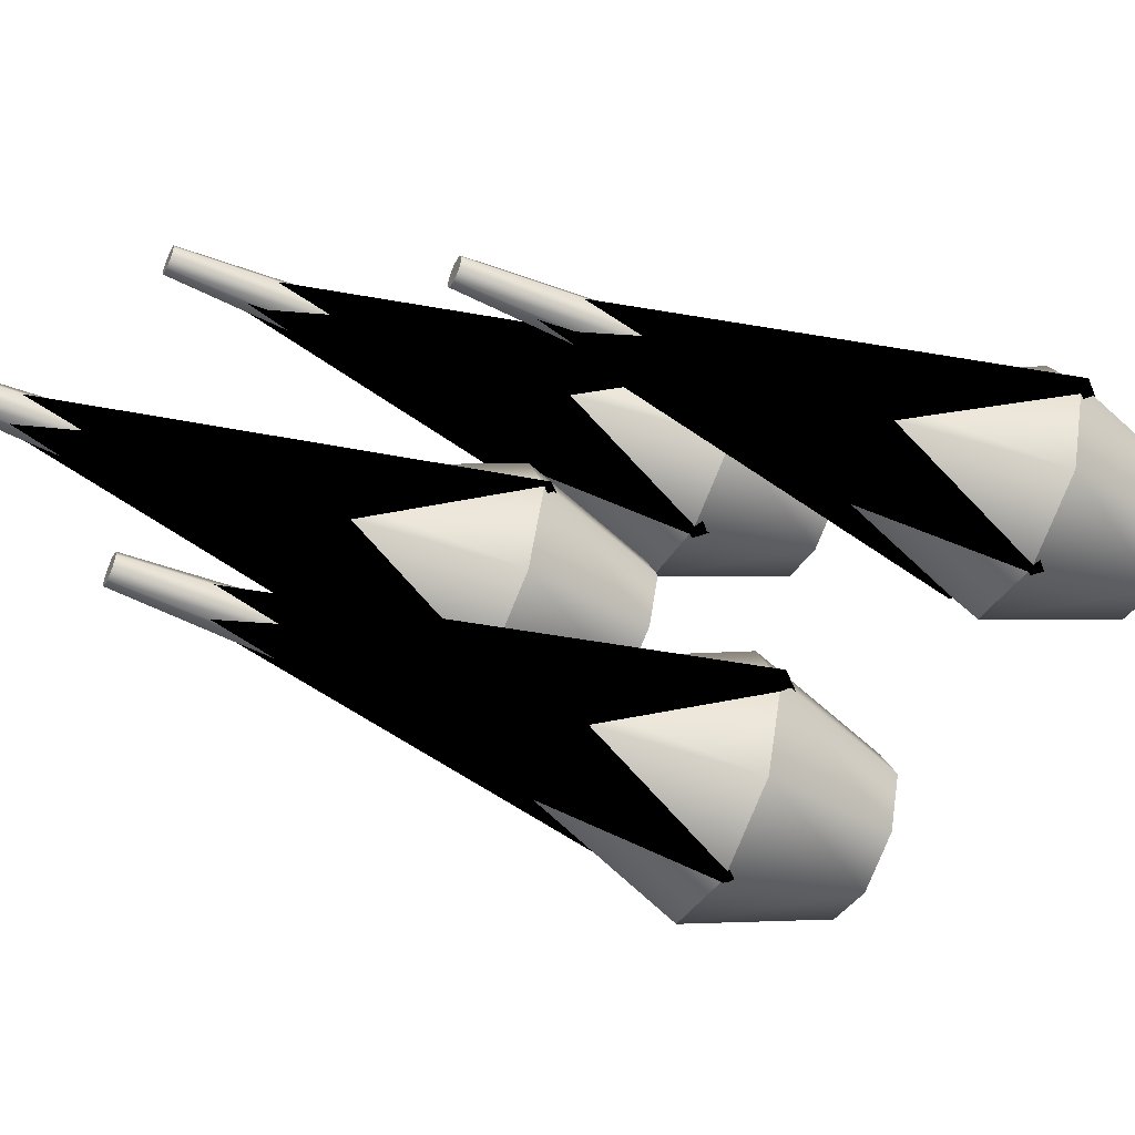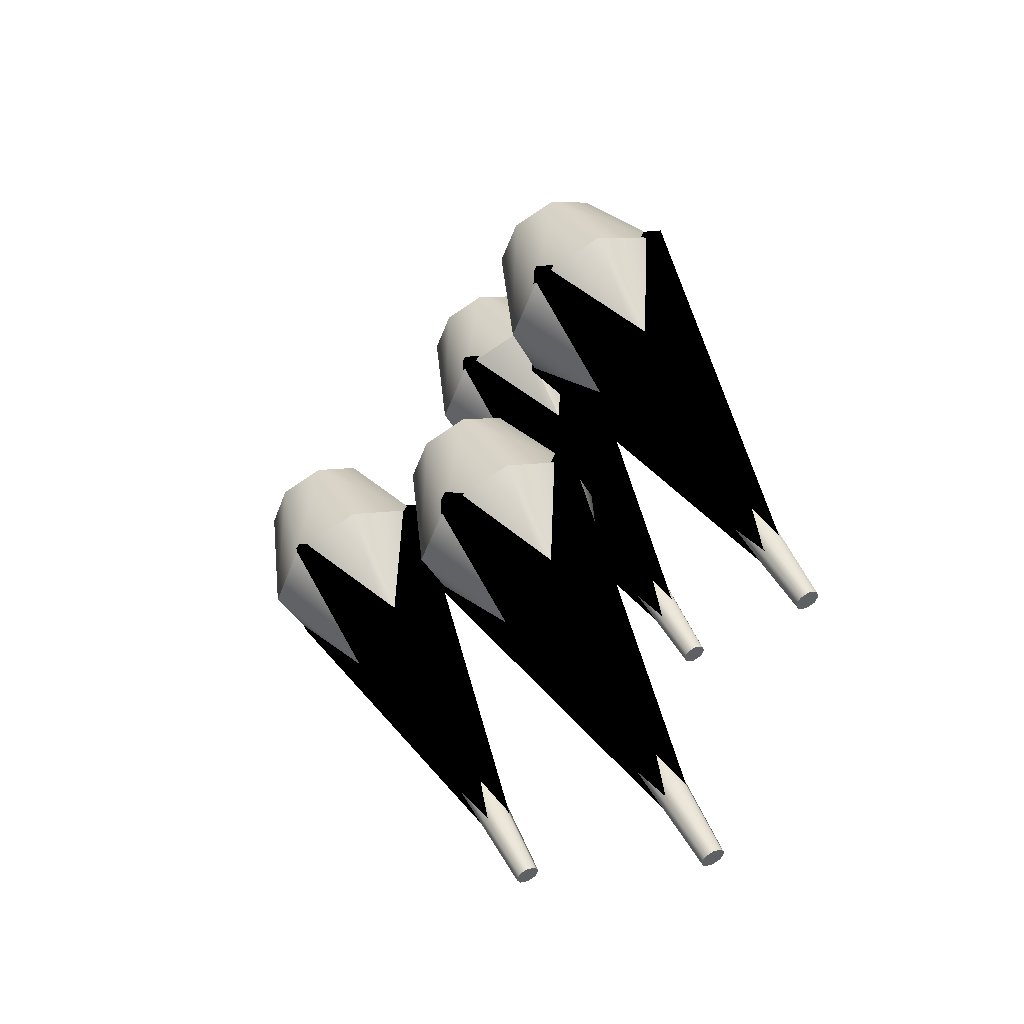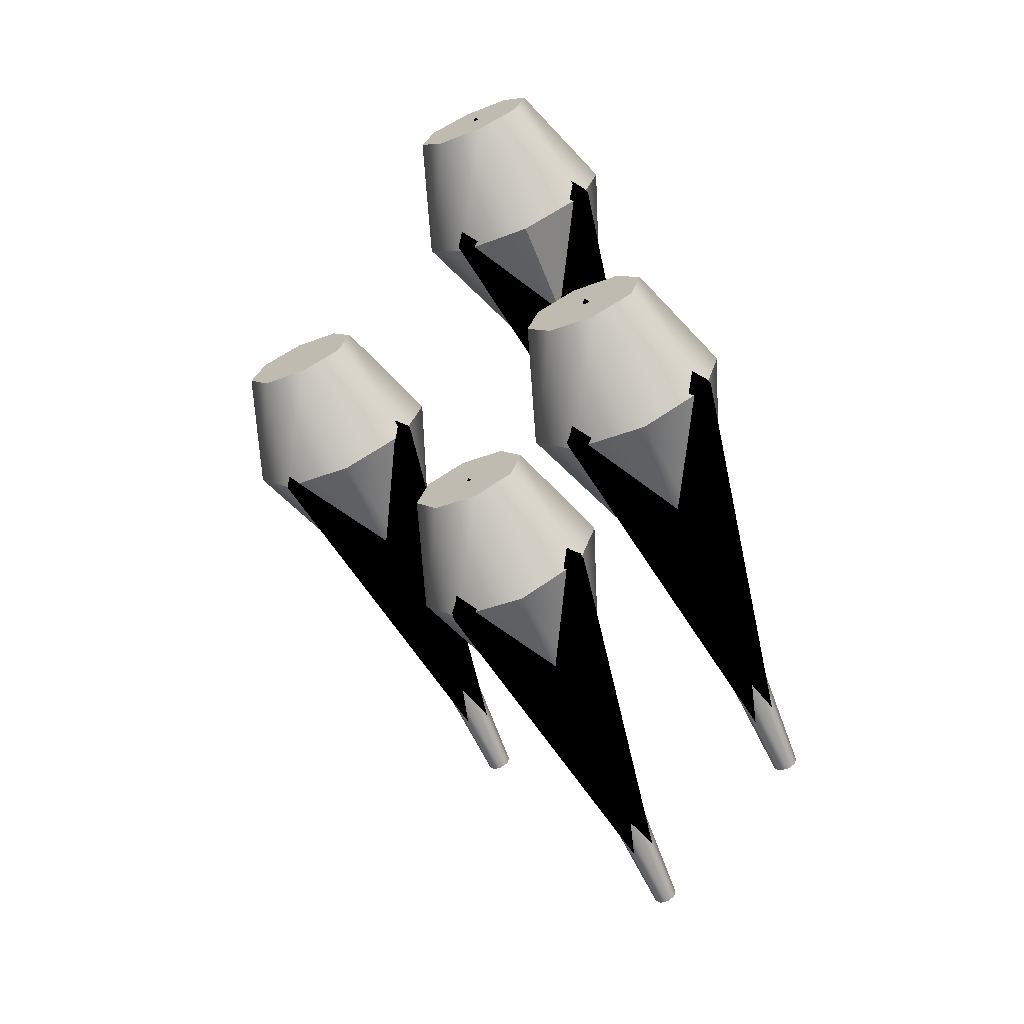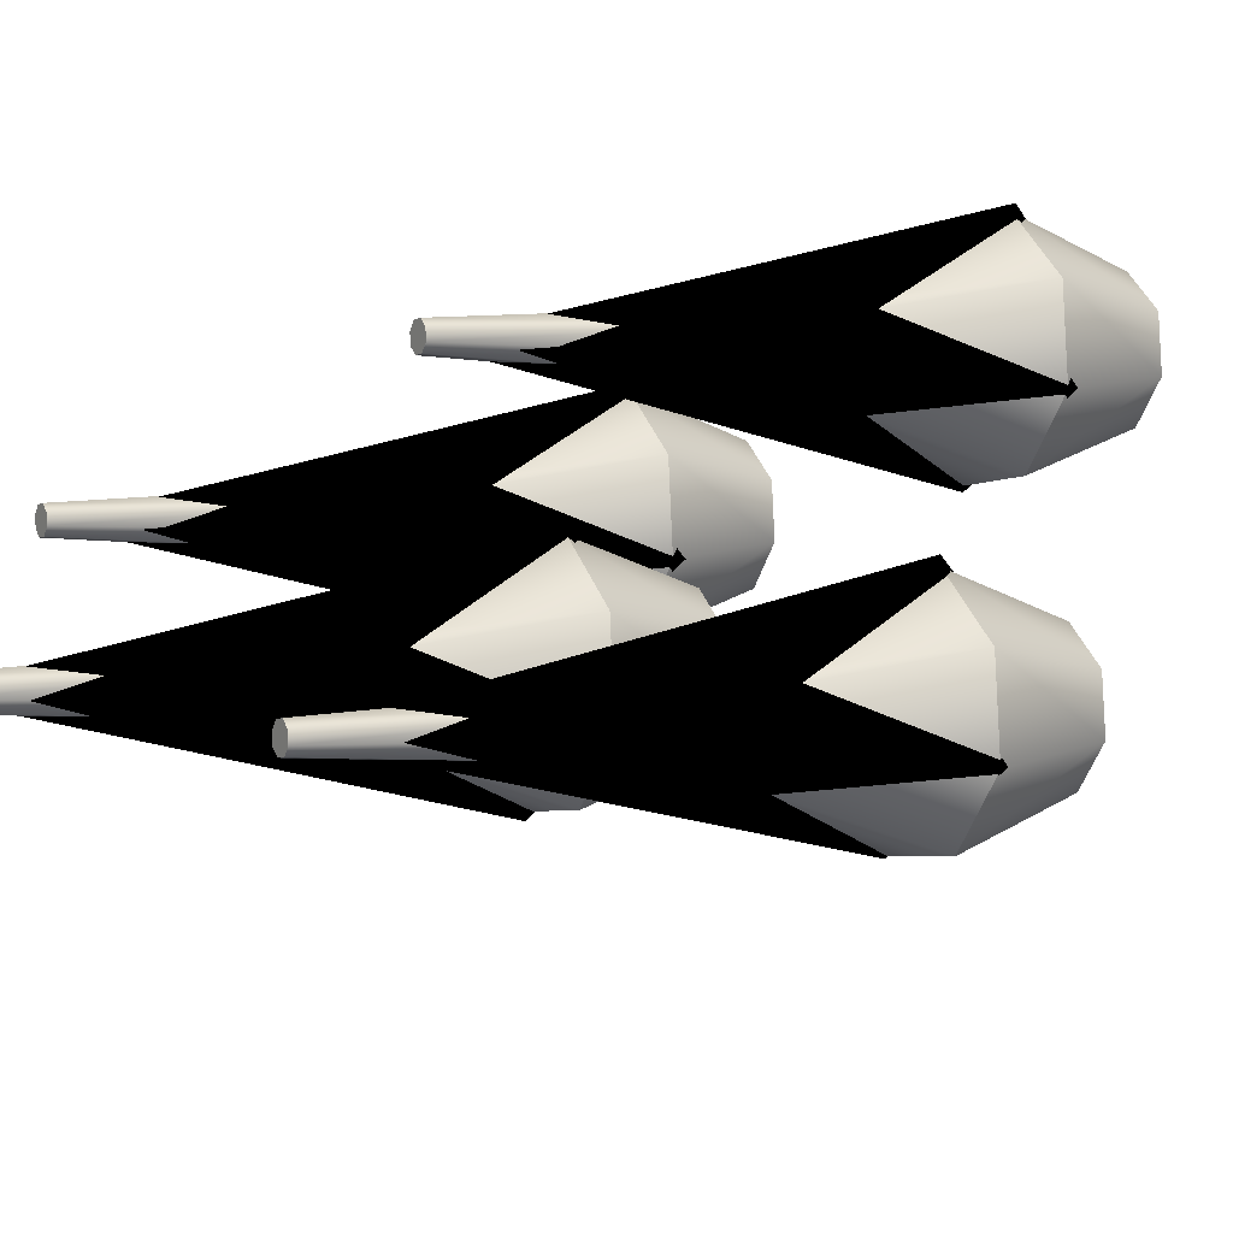
<metadata>
{"format":"obj","ext":"obj","renderer":"f3d","projection":"perspective","resolution":1024,"background":"white","views":[{"elev":61.3,"azim":81.6,"up":"+Z"},{"elev":-54.3,"azim":-156.9,"up":"+Y"},{"elev":3.1,"azim":-164.4,"up":"+Y"},{"elev":52.4,"azim":50.7,"up":"+Z"}]}
</metadata>
<code>
o model_015
v 59.27 -10.24 -70.18
v 61.07 -11.56 -71.75
v 59.31 -9.172 -67.67
v 61.17 -8.979 -65.68
v 63.77 -9.774 -65.39
v 65.57 -11.09 -66.95
v 65.53 -12.16 -69.47
v 63.67 -12.36 -71.45
v 57.64 -26.47 -63.39
v 62.47 -19.06 -70.87
v 58.49 -26.39 -62.49
v 65.53 -18.75 -67.62
v 65.59 -16.99 -63.5
v 58.51 -25.9 -61.35
v 57.69 -25.3 -60.63
v 62.63 -14.83 -60.92
v 56.51 -24.94 -60.77
v 58.37 -13.53 -61.41
v 55.66 -25.03 -61.67
v 55.31 -13.84 -64.66
v 55.64 -25.51 -62.81
v 55.25 -15.6 -68.78
v 58.21 -17.76 -71.36
v 56.46 -26.11 -63.52
v 57.64 -26.47 -63.39
v 62.47 -19.06 -70.87
v 62.47 -19.06 -70.87
v 63.67 -12.36 -71.45
v 65.53 -18.75 -67.62
v 65.53 -12.16 -69.47
v 65.57 -11.09 -66.95
v 65.59 -16.99 -63.5
v 62.63 -14.83 -60.92
v 63.77 -9.774 -65.39
v 58.37 -13.53 -61.41
v 61.17 -8.979 -65.68
v 55.31 -13.84 -64.66
v 59.31 -9.172 -67.67
v 55.25 -15.6 -68.78
v 59.27 -10.24 -70.18
v 61.07 -11.56 -71.75
v 58.21 -17.76 -71.36
v 62.47 -19.06 -70.87
v 63.67 -12.36 -71.45
v 57.64 -26.47 -63.39
v 52.58 -39.42 -56.9
v 58.49 -26.39 -62.49
v 52.95 -39.38 -56.49
v 58.51 -25.9 -61.35
v 52.96 -39.16 -55.98
v 57.69 -25.3 -60.63
v 52.6 -38.89 -55.66
v 52.07 -38.73 -55.72
v 56.51 -24.94 -60.77
v 51.69 -38.77 -56.13
v 55.66 -25.03 -61.67
v 55.64 -25.51 -62.81
v 51.68 -38.99 -56.64
v 52.05 -39.26 -56.96
v 56.46 -26.11 -63.52
v 57.64 -26.47 -63.39
v 52.58 -39.42 -56.9
v 52.95 -39.38 -56.49
v 52.58 -39.42 -56.9
v 52.96 -39.16 -55.98
v 52.6 -38.89 -55.66
v 52.07 -38.73 -55.72
v 51.69 -38.77 -56.13
v 51.68 -38.99 -56.64
v 52.05 -39.26 -56.96
v 72.12 -2.579 -65.75
v 73.93 -3.898 -67.32
v 72.17 -1.51 -63.24
v 74.03 -1.316 -61.25
v 76.63 -2.112 -60.96
v 78.43 -3.43 -62.53
v 78.39 -4.499 -65.04
v 76.53 -4.693 -67.02
v 70.5 -18.81 -58.96
v 75.32 -11.4 -66.44
v 71.35 -18.72 -58.06
v 78.39 -11.08 -63.19
v 78.45 -9.329 -59.07
v 71.37 -18.24 -56.92
v 70.54 -17.64 -56.2
v 75.49 -7.166 -56.49
v 69.36 -17.28 -56.34
v 71.23 -5.864 -56.98
v 68.52 -17.37 -57.24
v 68.17 -6.179 -60.24
v 68.5 -17.85 -58.38
v 68.11 -7.935 -64.36
v 71.07 -10.1 -66.93
v 69.32 -18.45 -59.1
v 70.5 -18.81 -58.96
v 75.32 -11.4 -66.44
v 75.32 -11.4 -66.44
v 76.53 -4.693 -67.02
v 78.39 -11.08 -63.19
v 78.39 -4.499 -65.04
v 78.43 -3.43 -62.53
v 78.45 -9.329 -59.07
v 75.49 -7.166 -56.49
v 76.63 -2.112 -60.96
v 71.23 -5.864 -56.98
v 74.03 -1.316 -61.25
v 68.17 -6.179 -60.24
v 72.17 -1.51 -63.24
v 68.11 -7.935 -64.36
v 72.12 -2.579 -65.75
v 73.93 -3.898 -67.32
v 71.07 -10.1 -66.93
v 75.32 -11.4 -66.44
v 76.53 -4.693 -67.02
v 70.5 -18.81 -58.96
v 65.43 -31.76 -52.47
v 71.35 -18.72 -58.06
v 65.81 -31.72 -52.07
v 71.37 -18.24 -56.92
v 65.82 -31.5 -51.55
v 70.54 -17.64 -56.2
v 65.45 -31.23 -51.24
v 64.92 -31.07 -51.29
v 69.36 -17.28 -56.34
v 64.55 -31.11 -51.7
v 68.52 -17.37 -57.24
v 68.5 -17.85 -58.38
v 64.53 -31.33 -52.21
v 64.9 -31.59 -52.53
v 69.32 -18.45 -59.1
v 70.5 -18.81 -58.96
v 65.43 -31.76 -52.47
v 65.81 -31.72 -52.07
v 65.43 -31.76 -52.47
v 65.82 -31.5 -51.55
v 65.45 -31.23 -51.24
v 64.92 -31.07 -51.29
v 64.55 -31.11 -51.7
v 64.53 -31.33 -52.21
v 64.9 -31.59 -52.53
v 63.39 3.563 -66.71
v 59.13 4.865 -67.2
v 58.56 -3.85 -59.23
v 57.38 -3.488 -59.36
v 58.56 -3.85 -59.23
v 63.39 3.563 -66.71
v 59.41 -3.762 -58.33
v 66.45 3.878 -63.46
v 66.51 5.633 -59.34
v 59.43 -3.276 -57.18
v 58.61 -2.676 -56.47
v 63.56 7.796 -56.76
v 57.43 -2.315 -56.61
v 59.3 9.098 -57.25
v 56.58 -2.403 -57.51
v 56.23 8.783 -60.5
v 56.56 -2.889 -58.65
v 56.17 7.028 -64.62
v 59.13 4.865 -67.2
v 57.38 -3.488 -59.36
v 53.88 -16.75 -52.33
v 53.5 -16.8 -52.74
v 53.89 -16.54 -51.82
v 53.52 -16.27 -51.5
v 52.99 -16.11 -51.56
v 52.61 -16.15 -51.97
v 52.6 -16.36 -52.48
v 52.97 -16.63 -52.8
v 60.19 12.38 -66.02
v 62 11.06 -67.59
v 60.23 13.45 -63.51
v 62.1 13.65 -61.52
v 64.69 12.85 -61.23
v 66.5 11.53 -62.79
v 66.46 10.46 -65.31
v 64.59 10.27 -67.29
v 58.56 -3.85 -59.23
v 53.5 -16.8 -52.74
v 59.41 -3.762 -58.33
v 53.88 -16.75 -52.33
v 59.43 -3.276 -57.18
v 53.89 -16.54 -51.82
v 58.61 -2.676 -56.47
v 53.52 -16.27 -51.5
v 52.99 -16.11 -51.56
v 57.43 -2.315 -56.61
v 52.61 -16.15 -51.97
v 56.58 -2.403 -57.51
v 56.56 -2.889 -58.65
v 52.6 -16.36 -52.48
v 52.97 -16.63 -52.8
v 57.38 -3.488 -59.36
v 58.56 -3.85 -59.23
v 53.5 -16.8 -52.74
v 63.39 3.563 -66.71
v 64.59 10.27 -67.29
v 66.45 3.878 -63.46
v 66.46 10.46 -65.31
v 66.5 11.53 -62.79
v 66.51 5.633 -59.34
v 63.56 7.796 -56.76
v 64.69 12.85 -61.23
v 59.3 9.098 -57.25
v 62.1 13.65 -61.52
v 56.23 8.783 -60.5
v 60.23 13.45 -63.51
v 56.17 7.028 -64.62
v 60.19 12.38 -66.02
v 62 11.06 -67.59
v 59.13 4.865 -67.2
v 63.39 3.563 -66.71
v 64.59 10.27 -67.29
v 50.3 0.2805 -76.92
v 52.1 -1.038 -78.49
v 50.34 1.35 -74.41
v 52.2 1.544 -72.42
v 54.8 0.7482 -72.12
v 56.6 -0.5702 -73.69
v 56.56 -1.639 -76.2
v 54.7 -1.833 -78.19
v 48.67 -15.95 -70.13
v 53.5 -8.54 -77.61
v 49.52 -15.86 -69.23
v 56.56 -8.225 -74.35
v 56.62 -6.469 -70.23
v 49.54 -15.38 -68.08
v 48.72 -14.78 -67.37
v 53.66 -4.306 -67.66
v 47.54 -14.42 -67.5
v 49.4 -3.004 -68.15
v 46.69 -14.51 -68.41
v 46.34 -3.319 -71.4
v 46.67 -14.99 -69.55
v 46.28 -5.075 -75.52
v 49.24 -7.238 -78.1
v 47.49 -15.59 -70.26
v 48.67 -15.95 -70.13
v 53.5 -8.54 -77.61
v 53.5 -8.54 -77.61
v 54.7 -1.833 -78.19
v 56.56 -8.225 -74.35
v 56.56 -1.639 -76.2
v 56.6 -0.5702 -73.69
v 56.62 -6.469 -70.23
v 53.66 -4.306 -67.66
v 54.8 0.7482 -72.12
v 49.4 -3.004 -68.15
v 52.2 1.544 -72.42
v 46.34 -3.319 -71.4
v 50.34 1.35 -74.41
v 46.28 -5.075 -75.52
v 50.3 0.2805 -76.92
v 52.1 -1.038 -78.49
v 49.24 -7.238 -78.1
v 53.5 -8.54 -77.61
v 54.7 -1.833 -78.19
v 48.67 -15.95 -70.13
v 43.61 -28.9 -63.64
v 49.52 -15.86 -69.23
v 43.98 -28.86 -63.23
v 49.54 -15.38 -68.08
v 43.99 -28.64 -62.72
v 48.72 -14.78 -67.37
v 43.63 -28.37 -62.4
v 43.1 -28.21 -62.46
v 47.54 -14.42 -67.5
v 42.72 -28.25 -62.87
v 46.69 -14.51 -68.41
v 46.67 -14.99 -69.55
v 42.71 -28.47 -63.38
v 43.08 -28.73 -63.7
v 47.49 -15.59 -70.26
v 48.67 -15.95 -70.13
v 43.61 -28.9 -63.64
v 43.98 -28.86 -63.23
v 43.61 -28.9 -63.64
v 43.99 -28.64 -62.72
v 43.63 -28.37 -62.4
v 43.1 -28.21 -62.46
v 42.72 -28.25 -62.87
v 42.71 -28.47 -63.38
v 43.08 -28.73 -63.7
v 62.5 -19.17 -71.44
v 62.38 -10.6 -68.88
v 54.91 -15.48 -69.12
v 58.31 -13.24 -61.38
v 58.31 -13.24 -61.38
v 54.91 -15.48 -69.12
v 52.41 -38.91 -56.34
v 62.5 -19.17 -71.44
v 62.5 -19.17 -71.44
v 65.94 -16.94 -63.66
v 52.41 -38.91 -56.34
v 58.31 -13.24 -61.38
v 58.31 -13.24 -61.38
v 65.94 -16.94 -63.66
v 62.38 -10.6 -68.88
v 62.5 -19.17 -71.44
v 75.19 -11.45 -66.75
v 75.06 -2.902 -64.12
v 67.56 -7.816 -64.44
v 70.94 -5.637 -56.69
v 70.94 -5.637 -56.69
v 67.56 -7.816 -64.44
v 65.19 -31.38 -51.88
v 75.19 -11.45 -66.75
v 70.94 -5.637 -56.69
v 78.62 -9.266 -59
v 75.06 -2.902 -64.12
v 75.19 -11.45 -66.75
v 75.19 -11.45 -66.75
v 78.62 -9.266 -59
v 65.19 -31.38 -51.88
v 70.94 -5.637 -56.69
v 63.41 3.668 -67.19
v 63.22 12.2 -64.5
v 55.75 7.266 -64.81
v 59.16 9.406 -57.03
v 59.16 9.406 -57.03
v 55.75 7.266 -64.81
v 53.44 -16.38 -52.41
v 63.41 3.668 -67.19
v 59.16 9.406 -57.03
v 66.75 5.812 -59.38
v 63.22 12.2 -64.5
v 63.41 3.668 -67.19
v 63.41 3.668 -67.19
v 66.75 5.812 -59.38
v 53.44 -16.38 -52.41
v 59.16 9.406 -57.03
v 53.56 -8.461 -78.12
v 53.38 0.08588 -75.5
v 45.91 -4.828 -75.81
v 49.31 -2.646 -68
v 49.31 -2.646 -68
v 45.91 -4.828 -75.81
v 43.53 -28.39 -63.22
v 53.56 -8.461 -78.12
v 53.56 -8.461 -78.12
v 56.94 -6.281 -70.31
v 43.53 -28.39 -63.22
v 49.31 -2.646 -68
v 49.31 -2.646 -68
v 56.94 -6.281 -70.31
v 53.38 0.08588 -75.5
v 53.56 -8.461 -78.12
g surface_000
f 1 3 2
f 3 4 2
f 4 5 2
f 5 6 2
f 6 7 2
f 2 7 8
f 8 8 9
f 9 10 9
f 9 10 11
f 10 12 11
f 12 13 11
f 11 13 14
f 14 13 15
f 13 16 15
f 15 16 17
f 16 18 17
f 17 18 19
f 18 20 19
f 19 20 21
f 20 22 21
f 22 23 21
f 21 23 24
f 24 23 25
f 23 26 25
f 26 27 26
f 27 28 27
f 27 28 29
f 28 30 29
f 30 31 29
f 29 31 32
f 32 31 33
f 31 34 33
f 33 34 35
f 34 36 35
f 35 36 37
f 36 38 37
f 37 38 39
f 38 40 39
f 40 41 39
f 39 41 42
f 42 41 43
f 41 44 43
f 44 45 44
f 45 45 46
f 45 47 46
f 46 47 48
f 47 49 48
f 48 49 50
f 49 51 50
f 50 51 52
f 52 51 53
f 51 54 53
f 53 54 55
f 54 56 55
f 56 57 55
f 55 57 58
f 58 57 59
f 57 60 59
f 60 61 59
f 59 61 62
f 62 62 63
f 63 63 64
f 63 65 64
f 65 66 64
f 66 67 64
f 67 68 64
f 68 69 64
f 64 69 70
f 70 70 71
f 71 71 72
f 71 73 72
f 73 74 72
f 74 75 72
f 75 76 72
f 76 77 72
f 72 77 78
f 78 78 79
f 79 80 79
f 79 80 81
f 80 82 81
f 82 83 81
f 81 83 84
f 84 83 85
f 83 86 85
f 85 86 87
f 86 88 87
f 87 88 89
f 88 90 89
f 89 90 91
f 90 92 91
f 92 93 91
f 91 93 94
f 94 93 95
f 93 96 95
f 96 97 96
f 97 98 97
f 97 98 99
f 98 100 99
f 100 101 99
f 99 101 102
f 102 101 103
f 101 104 103
f 103 104 105
f 104 106 105
f 105 106 107
f 106 108 107
f 107 108 109
f 108 110 109
f 110 111 109
f 109 111 112
f 112 111 113
f 111 114 113
f 114 115 114
f 115 115 116
f 115 117 116
f 116 117 118
f 117 119 118
f 118 119 120
f 119 121 120
f 120 121 122
f 122 121 123
f 121 124 123
f 123 124 125
f 124 126 125
f 126 127 125
f 125 127 128
f 128 127 129
f 127 130 129
f 130 131 129
f 129 131 132
f 132 132 133
f 133 133 134
f 133 135 134
f 135 136 134
f 136 137 134
f 137 138 134
f 138 139 134
f 134 139 140
f 140 140 141
f 141 141 142
f 141 143 142
f 142 143 144
f 144 144 145
f 145 146 145
f 145 146 147
f 146 148 147
f 148 149 147
f 147 149 150
f 150 149 151
f 149 152 151
f 151 152 153
f 152 154 153
f 153 154 155
f 154 156 155
f 155 156 157
f 156 158 157
f 158 159 157
f 157 159 160
f 160 160 161
f 161 161 162
f 161 163 162
f 163 164 162
f 164 165 162
f 165 166 162
f 166 167 162
f 162 167 168
f 168 168 169
f 169 169 170
f 169 171 170
f 171 172 170
f 172 173 170
f 173 174 170
f 174 175 170
f 170 175 176
f 176 176 177
f 177 177 178
f 177 179 178
f 178 179 180
f 179 181 180
f 180 181 182
f 181 183 182
f 182 183 184
f 184 183 185
f 183 186 185
f 185 186 187
f 186 188 187
f 188 189 187
f 187 189 190
f 190 189 191
f 189 192 191
f 192 193 191
f 191 193 194
f 194 194 195
f 195 196 195
f 195 196 197
f 196 198 197
f 198 199 197
f 197 199 200
f 200 199 201
f 199 202 201
f 201 202 203
f 202 204 203
f 203 204 205
f 204 206 205
f 205 206 207
f 206 208 207
f 208 209 207
f 207 209 210
f 210 209 211
f 209 212 211
f 212 213 212
f 213 213 214
f 213 215 214
f 215 216 214
f 216 217 214
f 217 218 214
f 218 219 214
f 214 219 220
f 220 220 221
f 221 222 221
f 221 222 223
f 222 224 223
f 224 225 223
f 223 225 226
f 226 225 227
f 225 228 227
f 227 228 229
f 228 230 229
f 229 230 231
f 230 232 231
f 231 232 233
f 232 234 233
f 234 235 233
f 233 235 236
f 236 235 237
f 235 238 237
f 238 239 238
f 239 240 239
f 239 240 241
f 240 242 241
f 242 243 241
f 241 243 244
f 244 243 245
f 243 246 245
f 245 246 247
f 246 248 247
f 247 248 249
f 248 250 249
f 249 250 251
f 250 252 251
f 252 253 251
f 251 253 254
f 254 253 255
f 253 256 255
f 256 257 256
f 257 257 258
f 257 259 258
f 258 259 260
f 259 261 260
f 260 261 262
f 261 263 262
f 262 263 264
f 264 263 265
f 263 266 265
f 265 266 267
f 266 268 267
f 268 269 267
f 267 269 270
f 270 269 271
f 269 272 271
f 272 273 271
f 271 273 274
f 274 274 275
f 275 275 276
f 275 277 276
f 277 278 276
f 278 279 276
f 279 280 276
f 280 281 276
f 276 281 282
g surface_001
f 283 285 284
f 284 285 286
f 286 286 287
f 287 288 287
f 287 288 289
f 288 290 289
f 290 291 290
f 291 292 291
f 291 292 293
f 292 294 293
f 294 295 294
f 295 296 295
f 295 296 297
f 296 298 297
f 298 299 298
f 299 299 300
f 299 301 300
f 300 301 302
f 302 302 303
f 303 304 303
f 303 304 305
f 304 306 305
f 306 307 306
f 307 308 307
f 307 308 309
f 308 310 309
f 310 311 310
f 311 312 311
f 311 312 313
f 312 314 313
f 314 315 314
f 315 315 316
f 315 317 316
f 316 317 318
f 318 318 319
f 319 320 319
f 319 320 321
f 320 322 321
f 322 323 322
f 323 324 323
f 323 324 325
f 324 326 325
f 326 327 326
f 327 328 327
f 327 328 329
f 328 330 329
f 330 331 330
f 331 331 332
f 331 333 332
f 332 333 334
f 334 334 335
f 335 336 335
f 335 336 337
f 336 338 337
f 338 339 338
f 339 340 339
f 339 340 341
f 340 342 341
f 342 343 342
f 343 344 343
f 343 344 345
f 344 346 345

</code>
